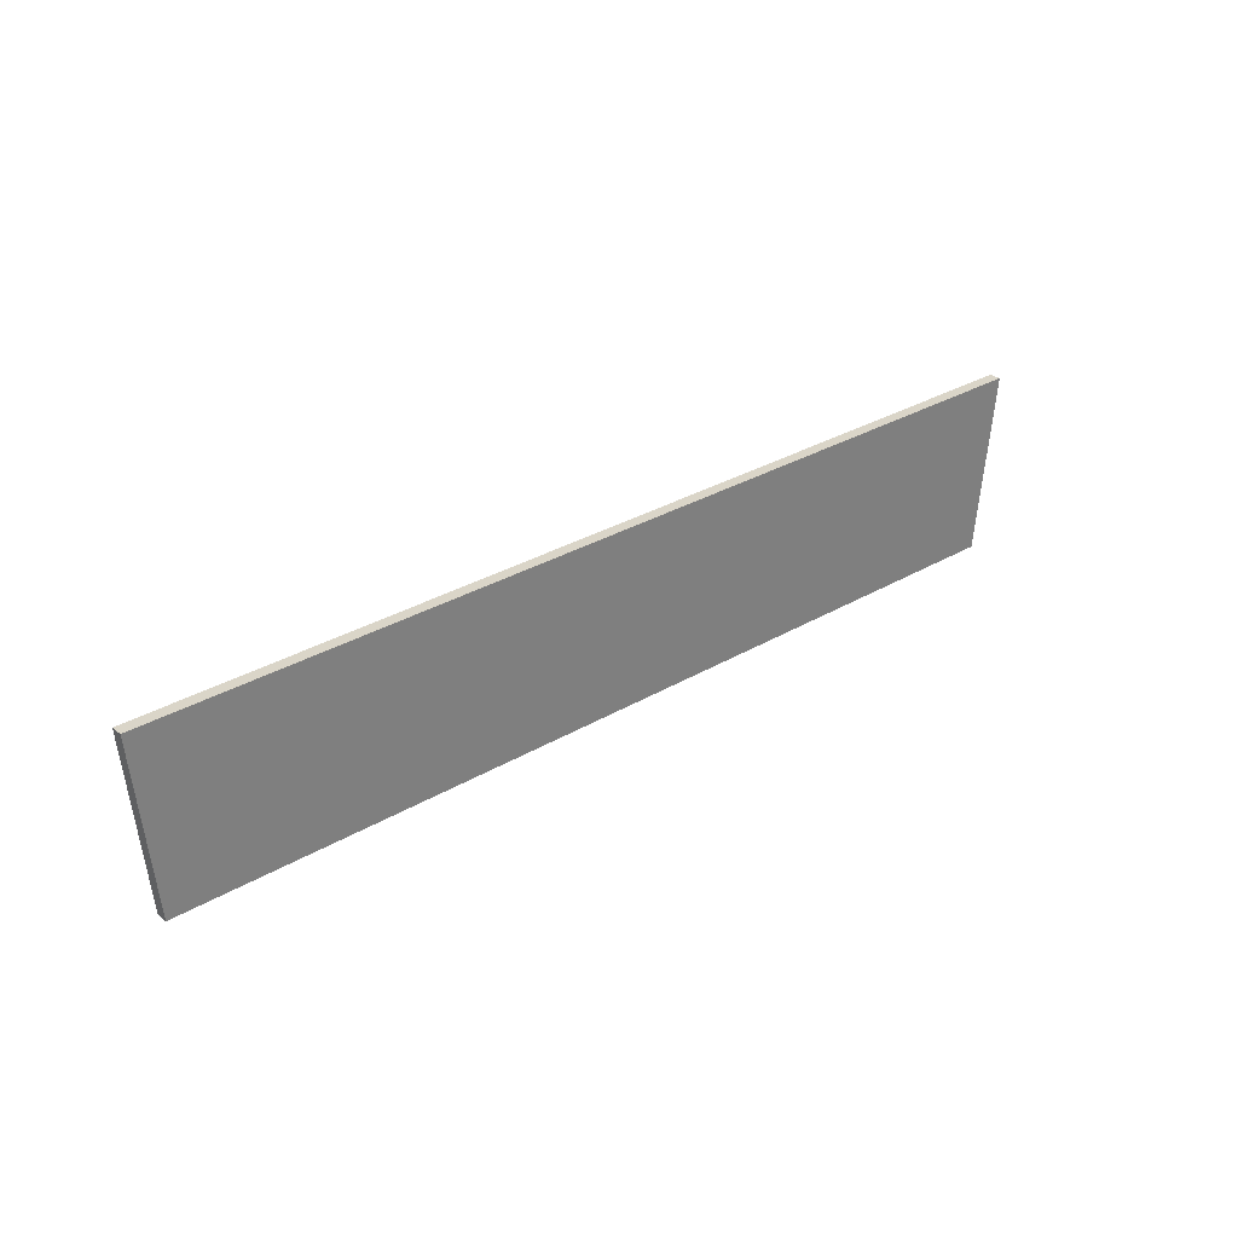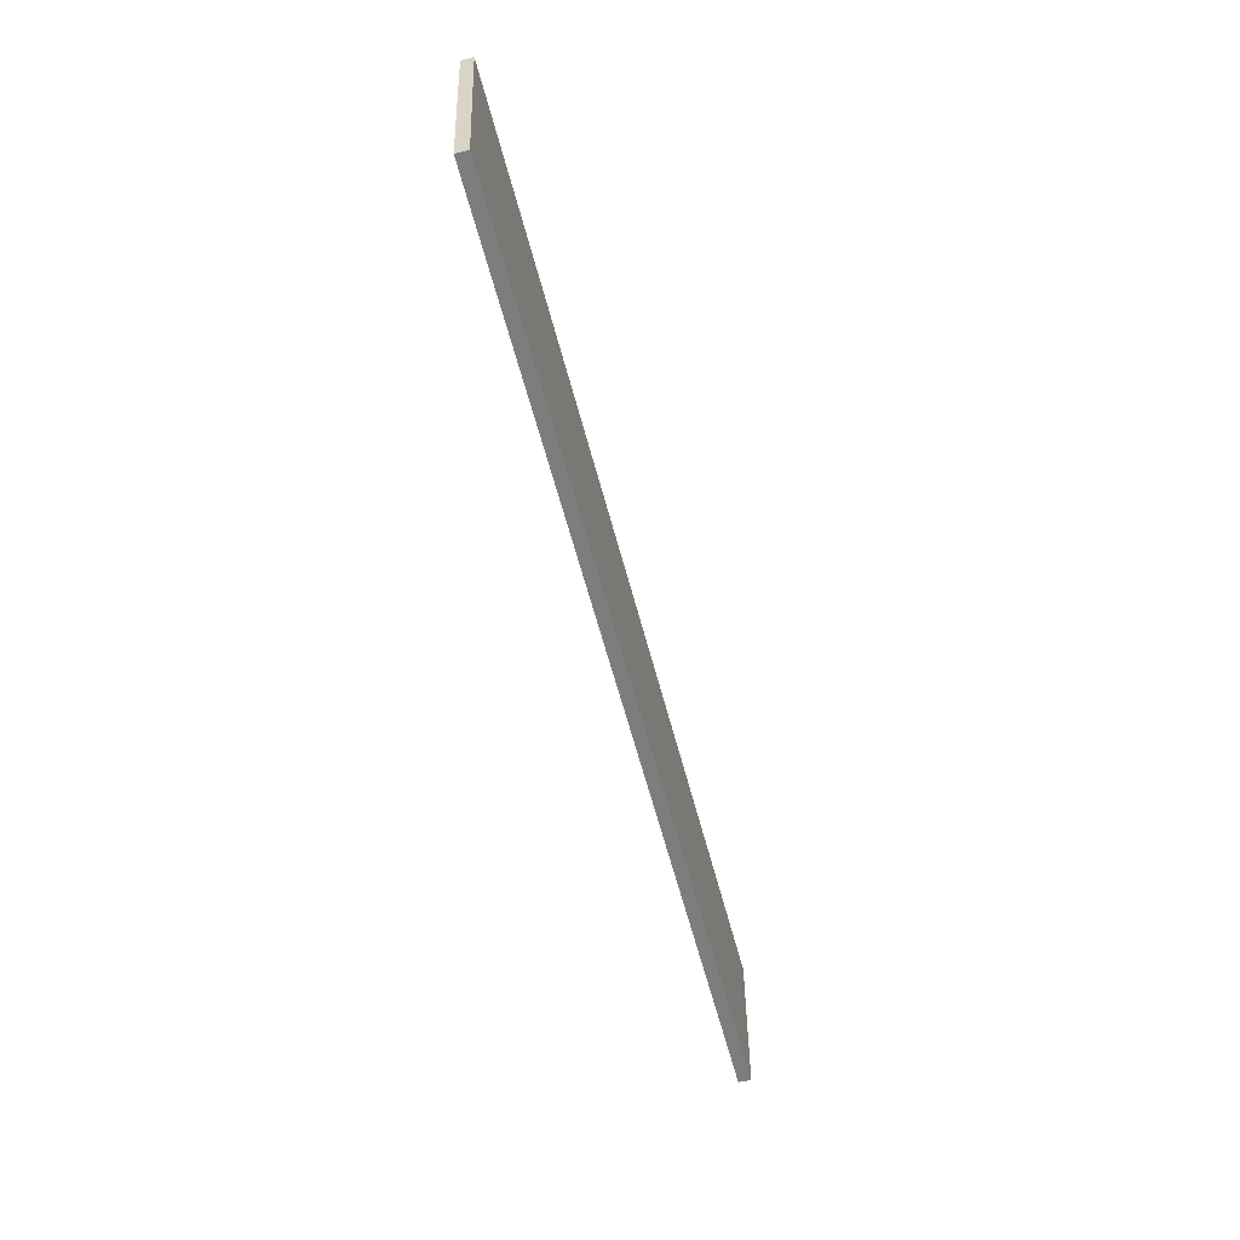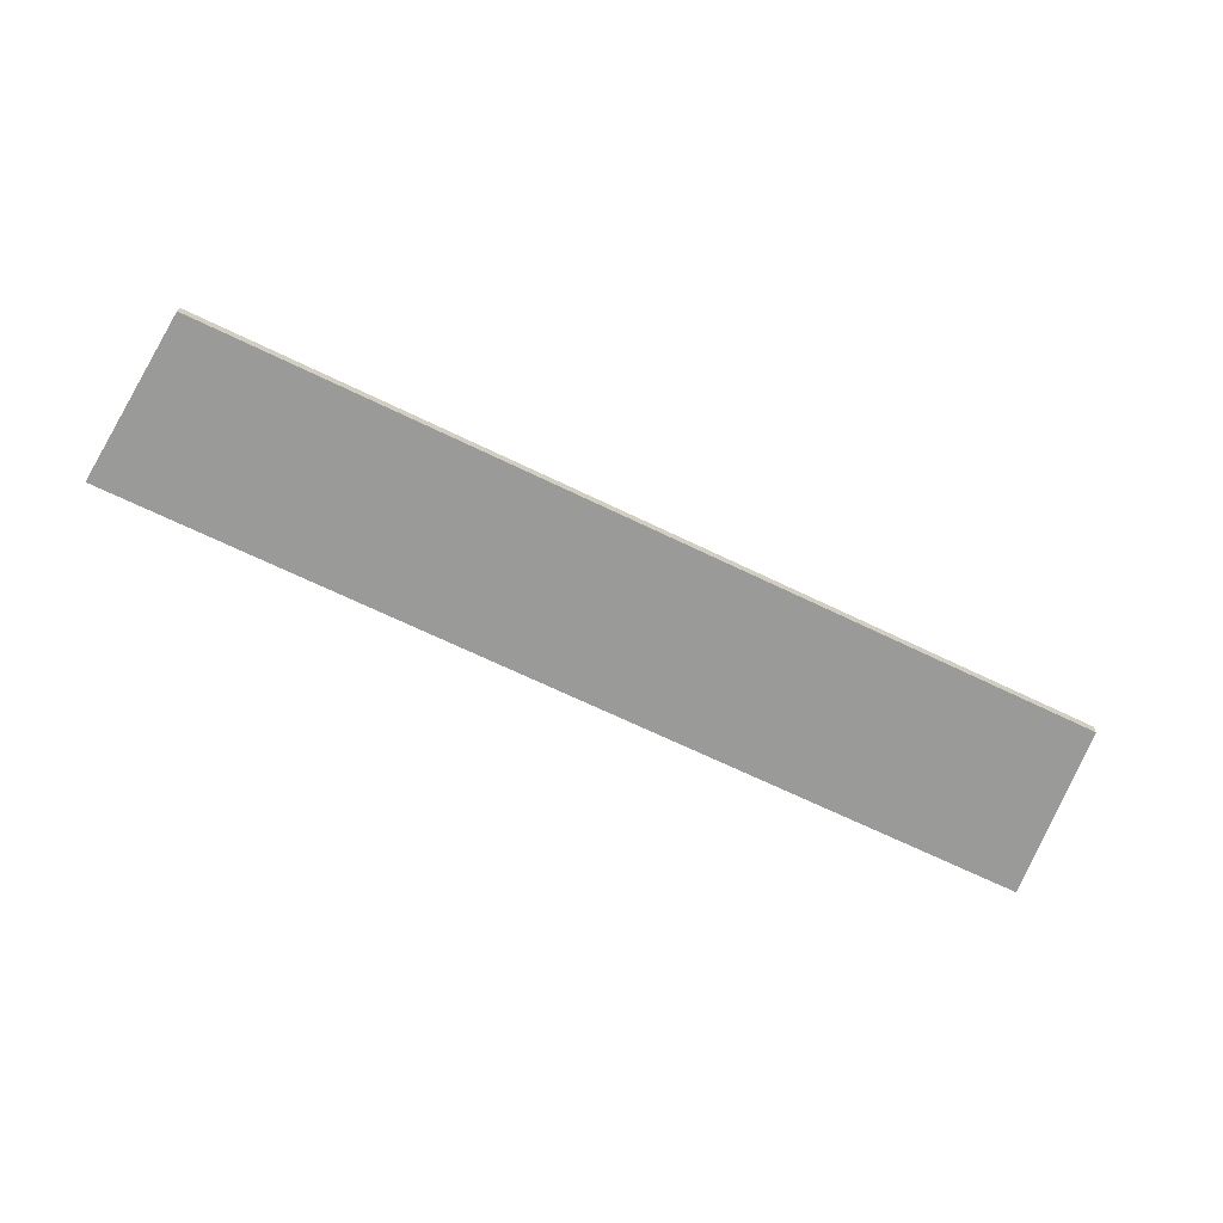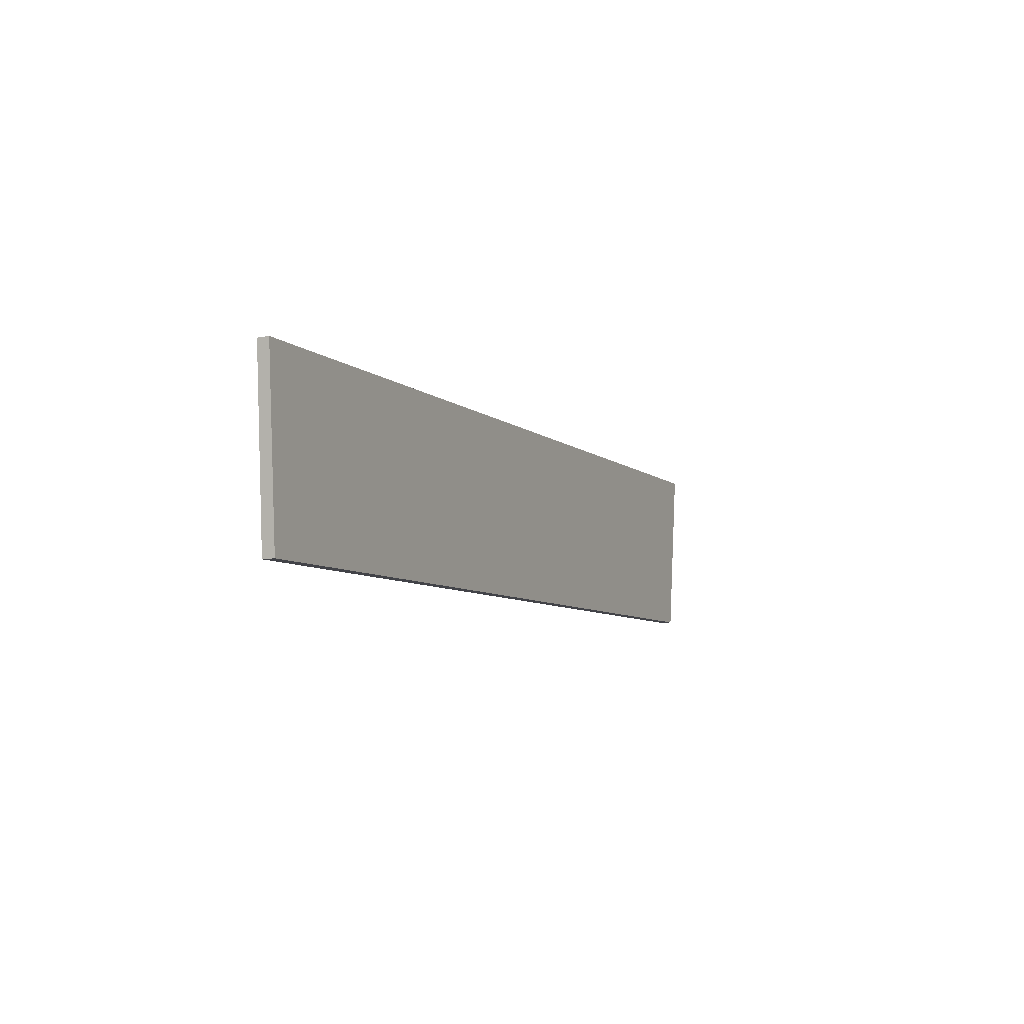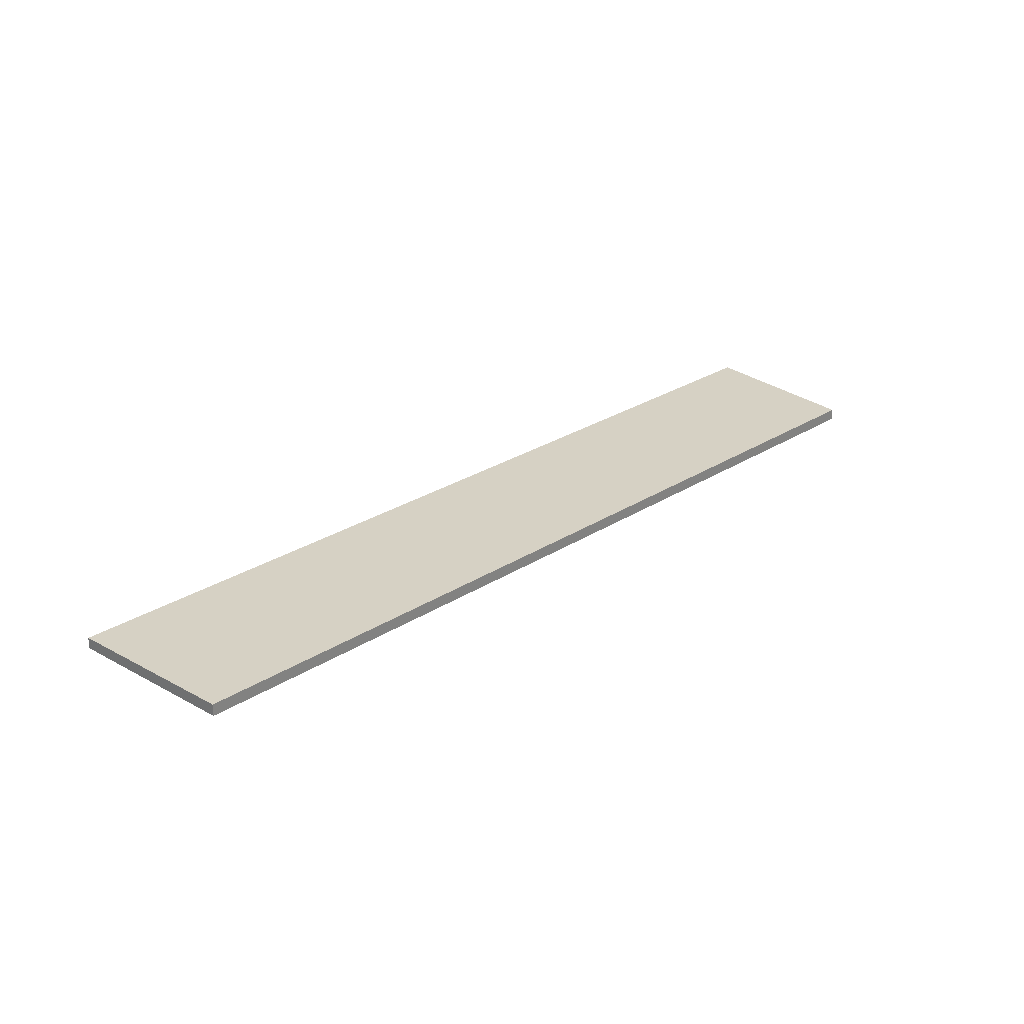
<metadata>
{"format":"obj","ext":"obj","renderer":"f3d","projection":"perspective","resolution":1024,"background":"white","views":[{"elev":30.4,"azim":139.4,"up":"+Y"},{"elev":-59.4,"azim":-75.5,"up":"+Y"},{"elev":-68.6,"azim":-25.8,"up":"+Z"},{"elev":-7.1,"azim":115.2,"up":"+Y"},{"elev":27.6,"azim":-44.2,"up":"+Z"}]}
</metadata>
<code>
v 0.1927 0.2813 -0.02882
v 0.1927 0.2814 -0.03396
v 0.1997 0.3565 -0.03476
v -0.1997 0.3566 -0.02986
v -0.1927 0.2816 -0.03396
v 0.1997 0.3564 -0.02986
v -0.1927 0.2815 -0.02882
v -0.1997 0.3567 -0.03476
f 1 2 3
f 6 1 3
f 7 4 5
f 7 6 4
f 7 1 6
f 7 5 2
f 7 2 1
f 8 5 4
f 8 3 2
f 8 2 5
f 8 6 3
f 8 4 6

</code>
